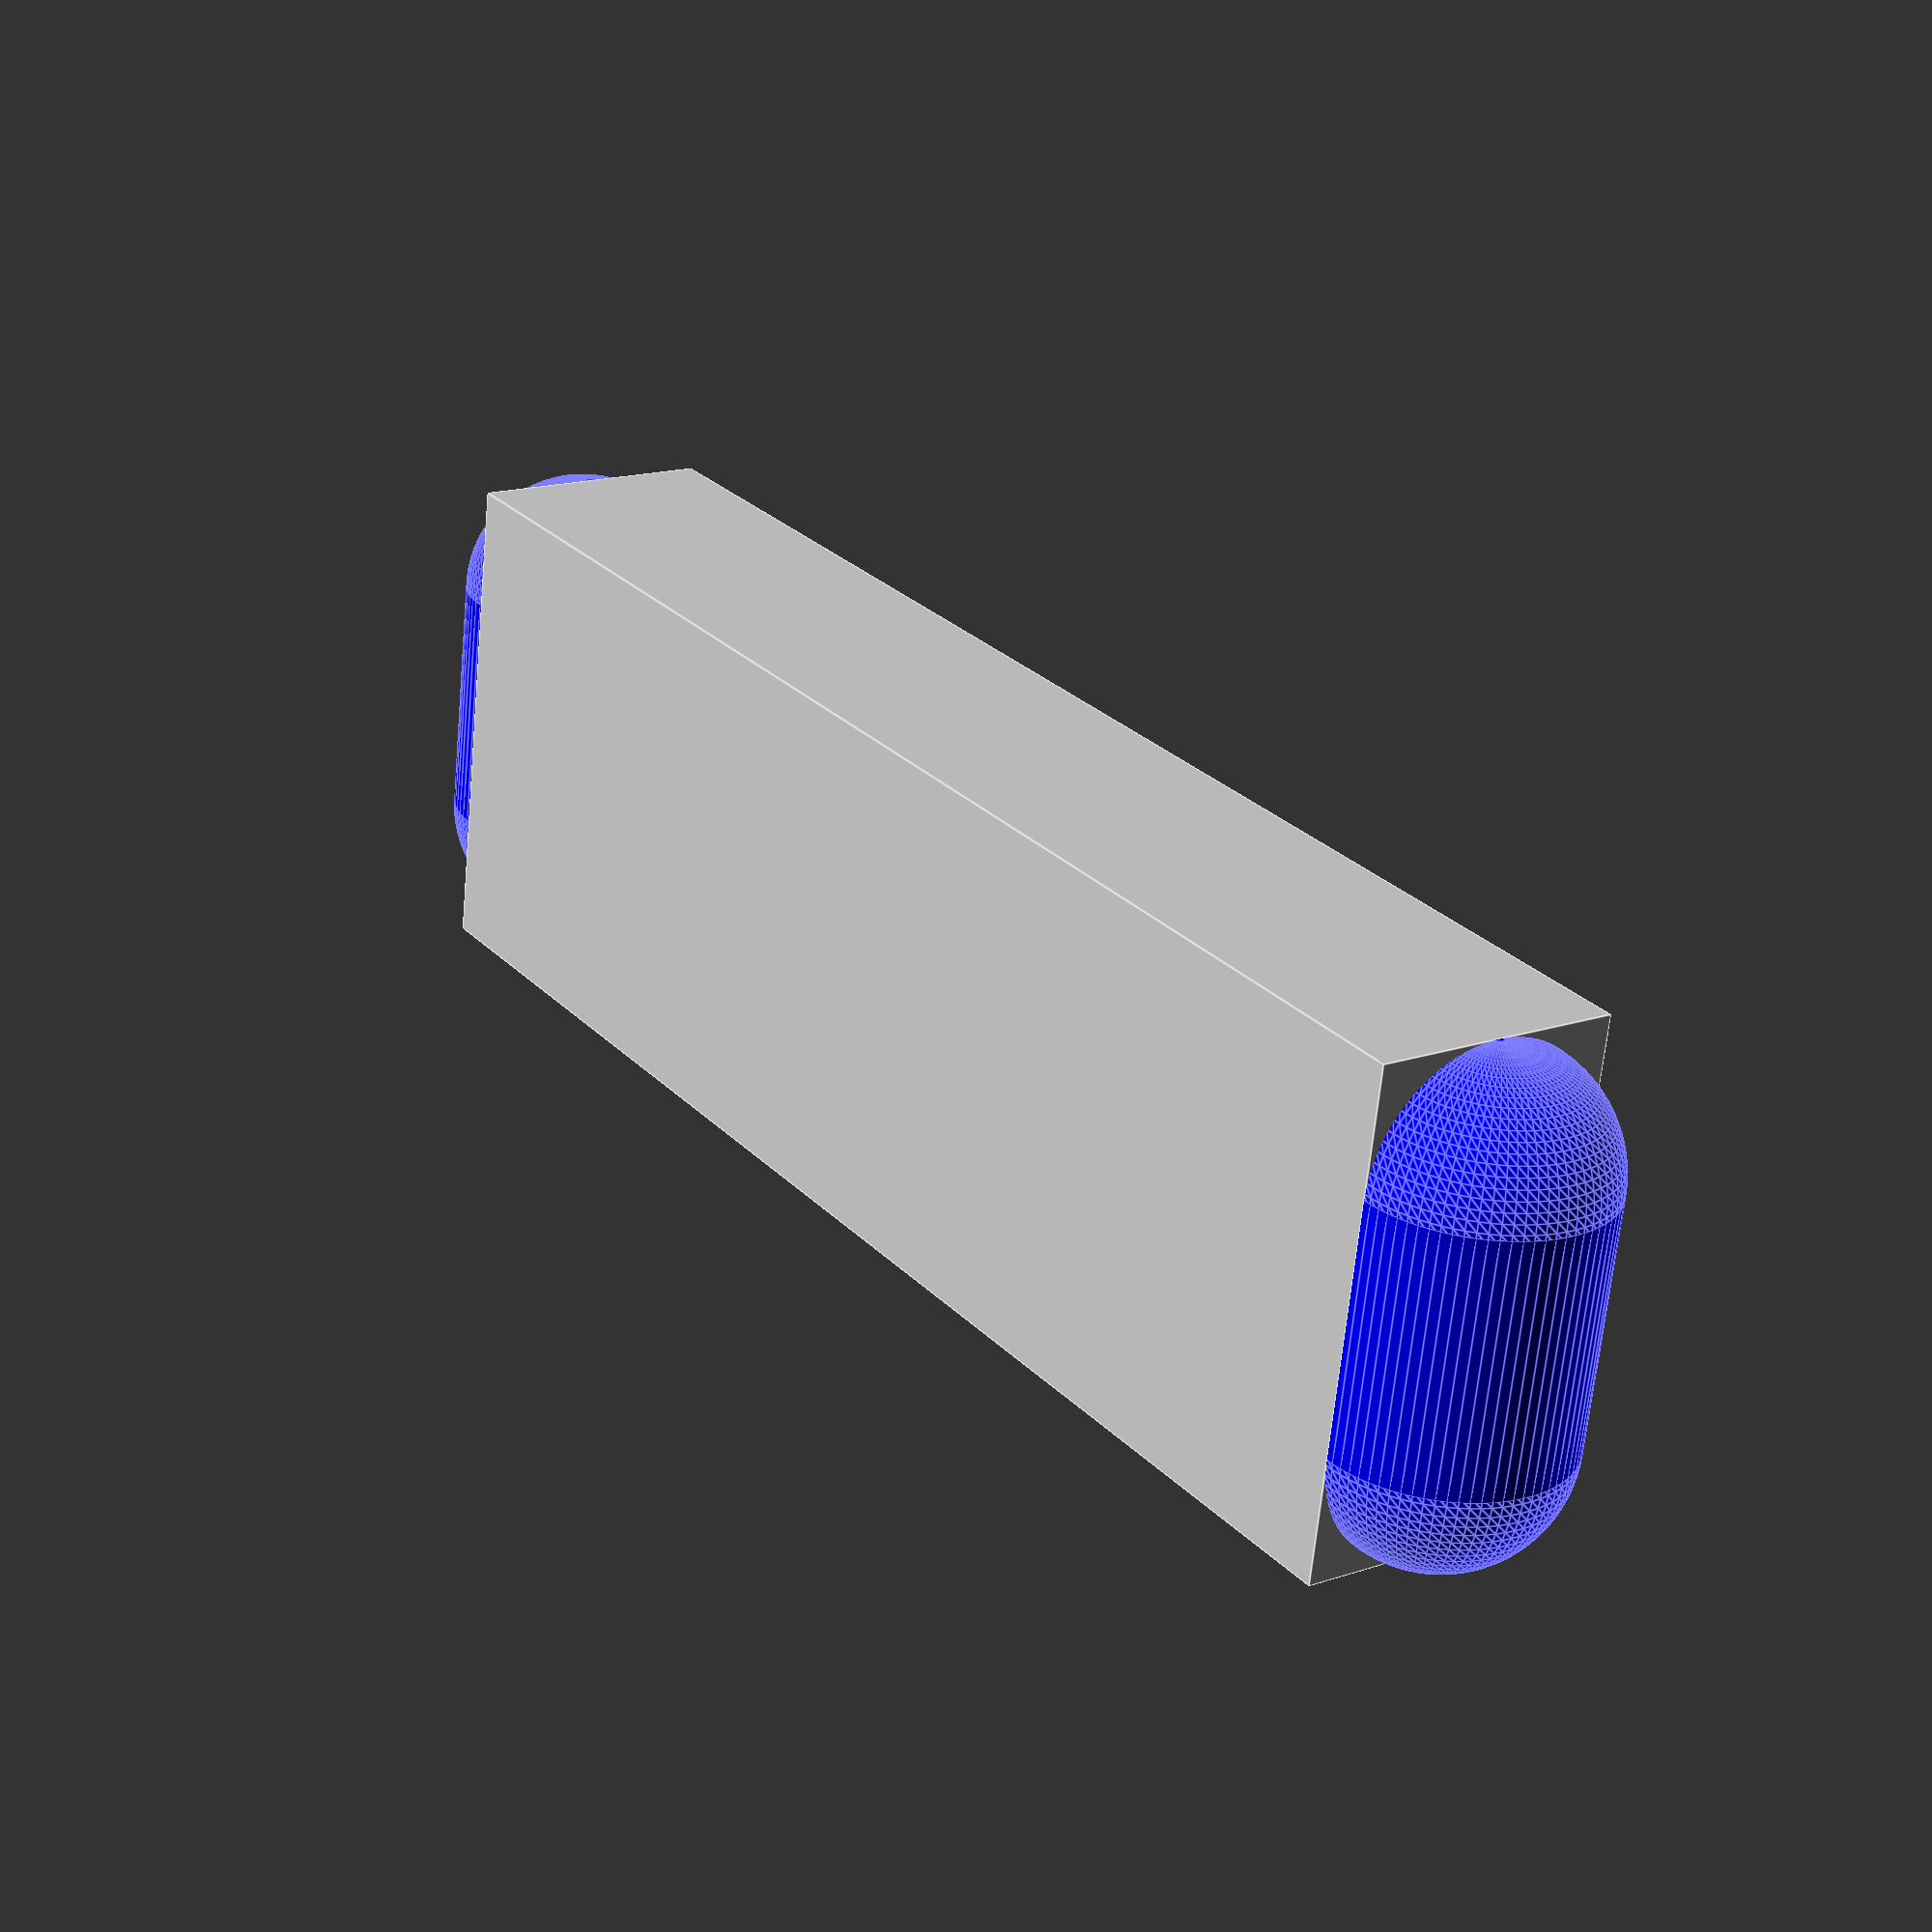
<openscad>
module body(base_height=10, top_height=14, base_length=60, top_length=30, width=20, top_offset=5, top, front_bumper, rear_bumper) {
    // Car body base 
    cube([base_length,width,base_height],center=true); 
    // Car body top
    if (top) {
        translate([top_offset,0,base_height/2+top_height/2])
            cube([top_length,width,top_height],center=true);
    }
    // Front bumper
    if (front_bumper) {
        color("blue") {
            translate([-base_length/2,0,0])rotate([90,0,0]) {
                cylinder(h=width - base_height,r=base_height/2,center=true);
                translate([0,0,(width - base_height)/2])
                    sphere(r=base_height/2);
                translate([0,0,-(width - base_height)/2])
                    sphere(r=base_height/2);
            }
        }
    }
    // Rear bumper
    if (rear_bumper) {
        color("blue") {
            translate([base_length/2,0,0])rotate([90,0,0]) {
                cylinder(h=width - base_height,r=base_height/2,center=true);
                translate([0,0,(width - base_height)/2])
                    sphere(r=base_height/2);
                translate([0,0,-(width - base_height)/2])
                    sphere(r=base_height/2);
            }
        }
    }
}
$fa = 1;
$fs = 0.4;
body(top=false,front_bumper=true,rear_bumper=true);
</openscad>
<views>
elev=343.8 azim=9.5 roll=55.2 proj=p view=edges
</views>
